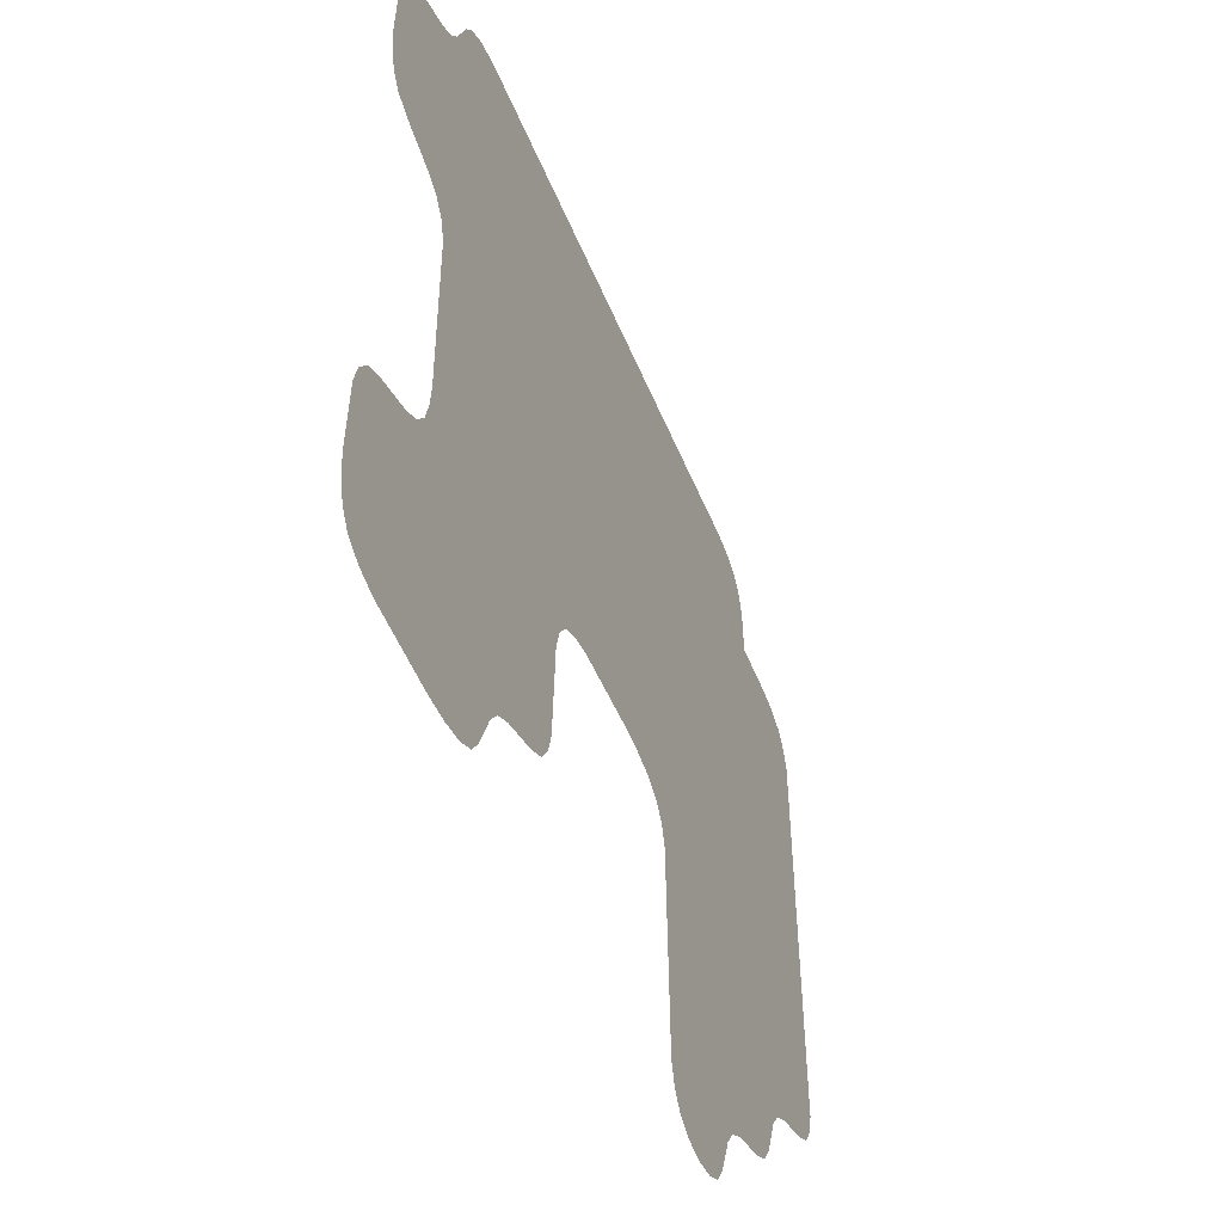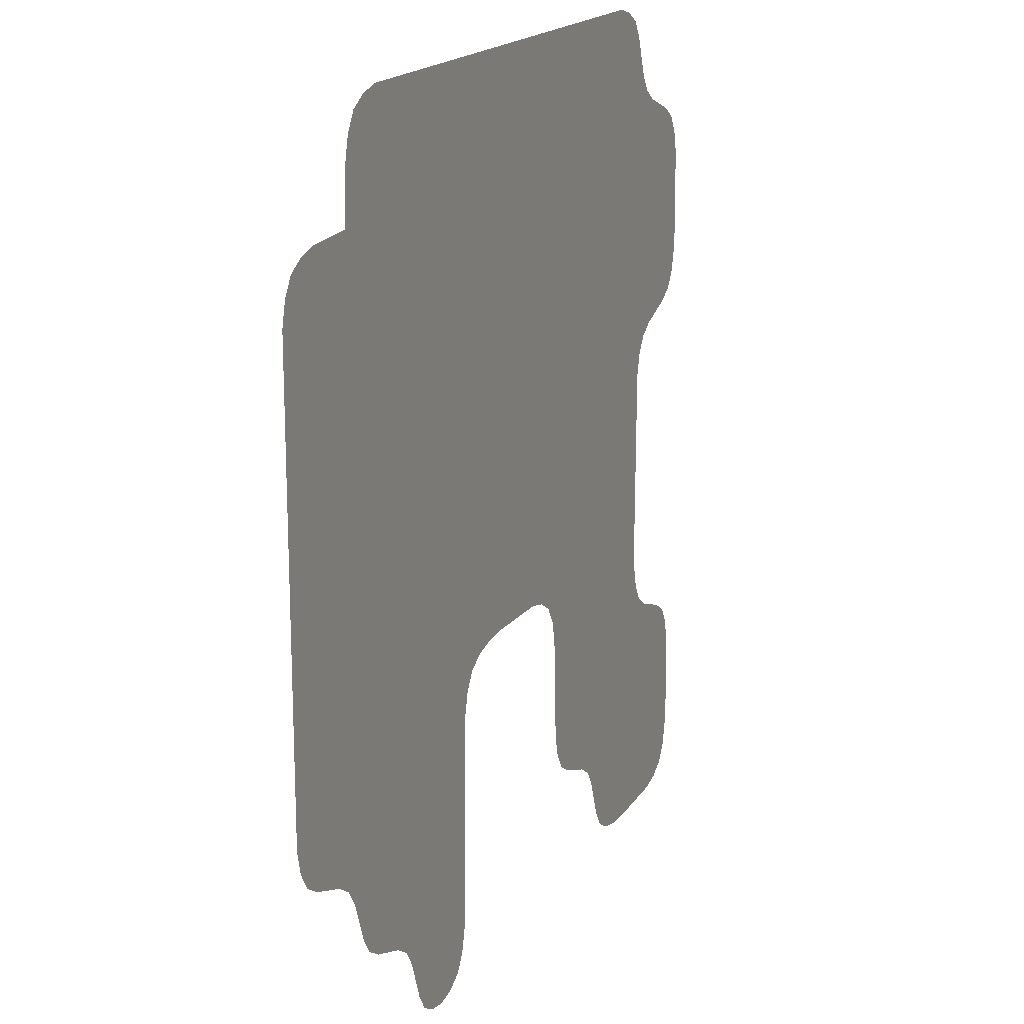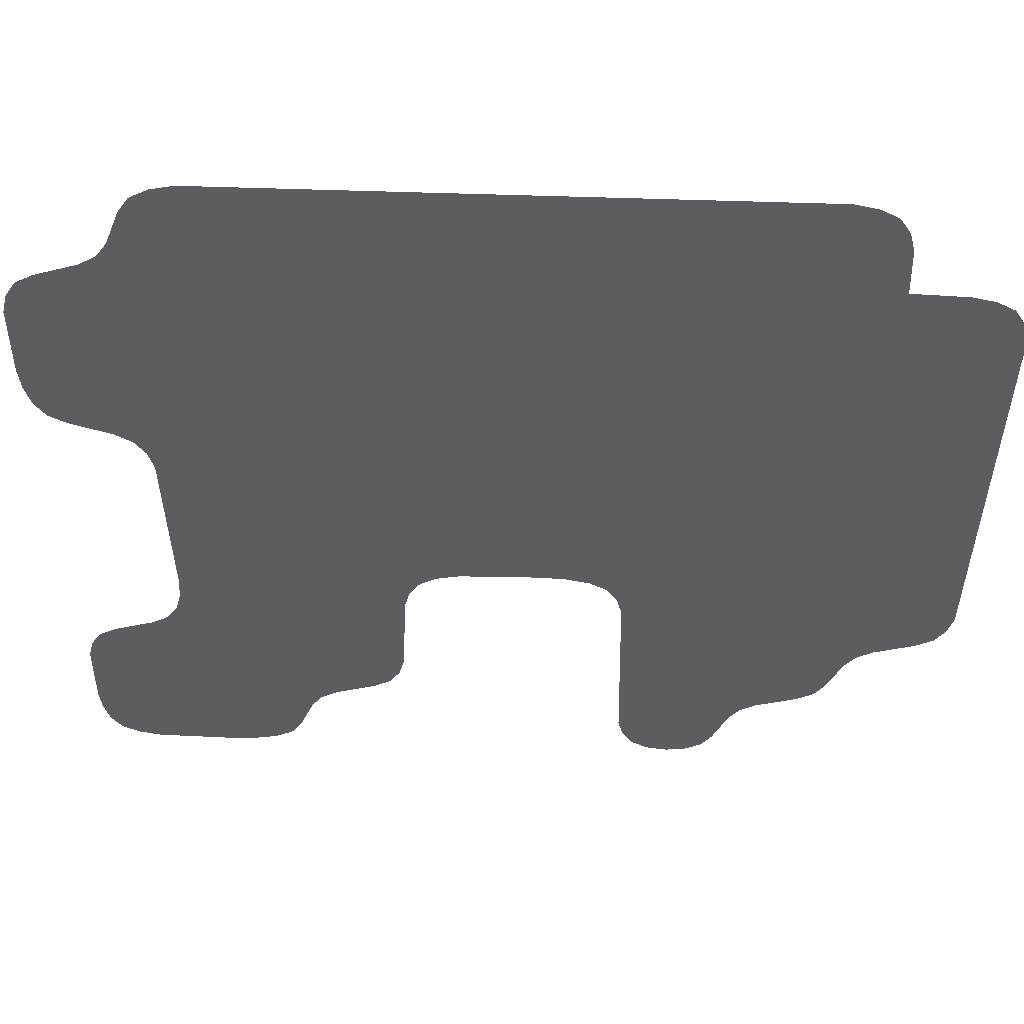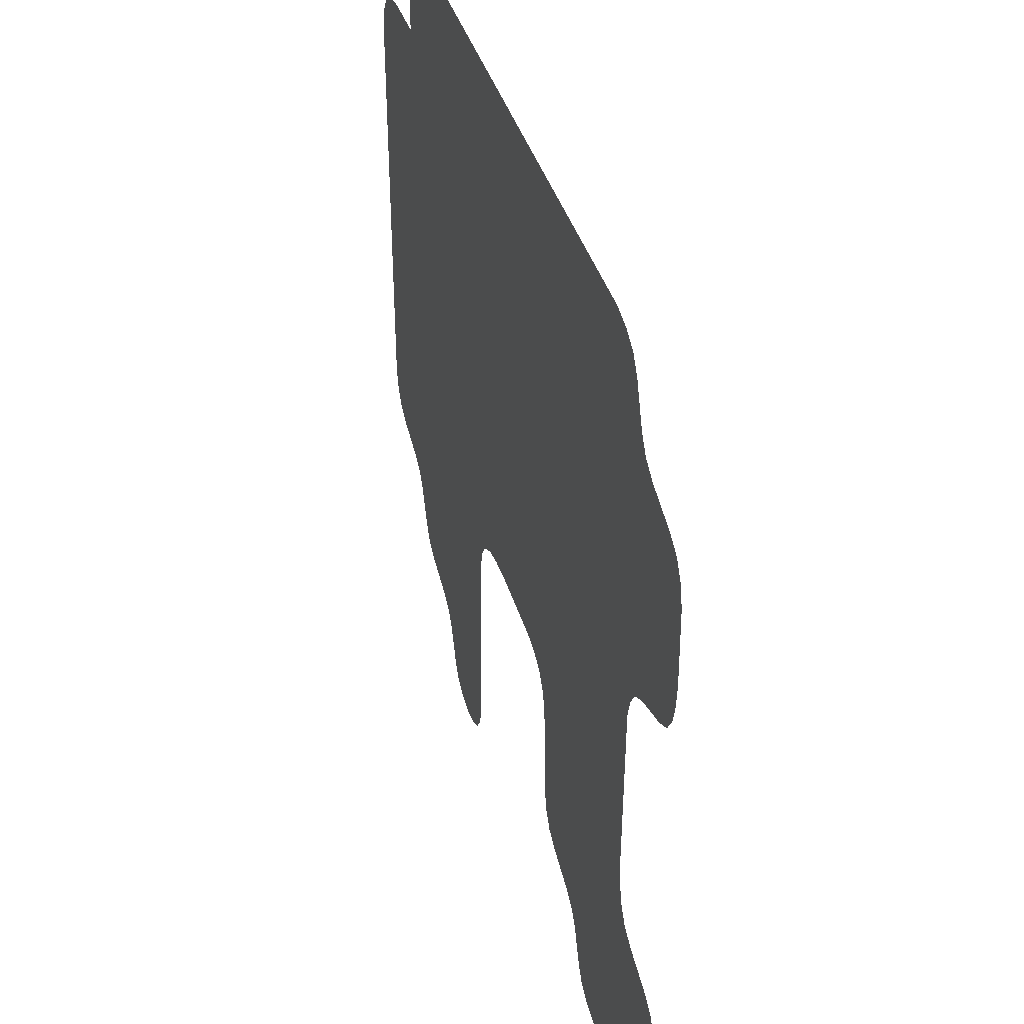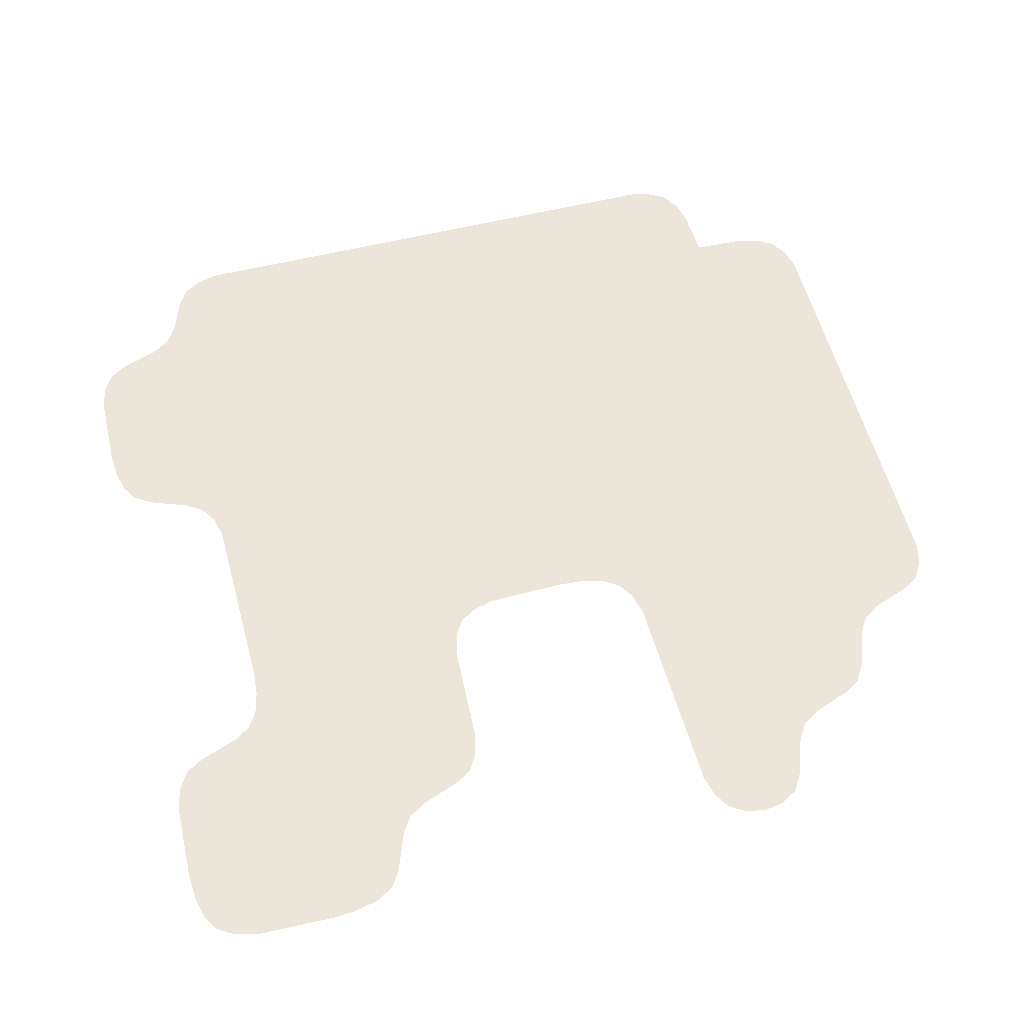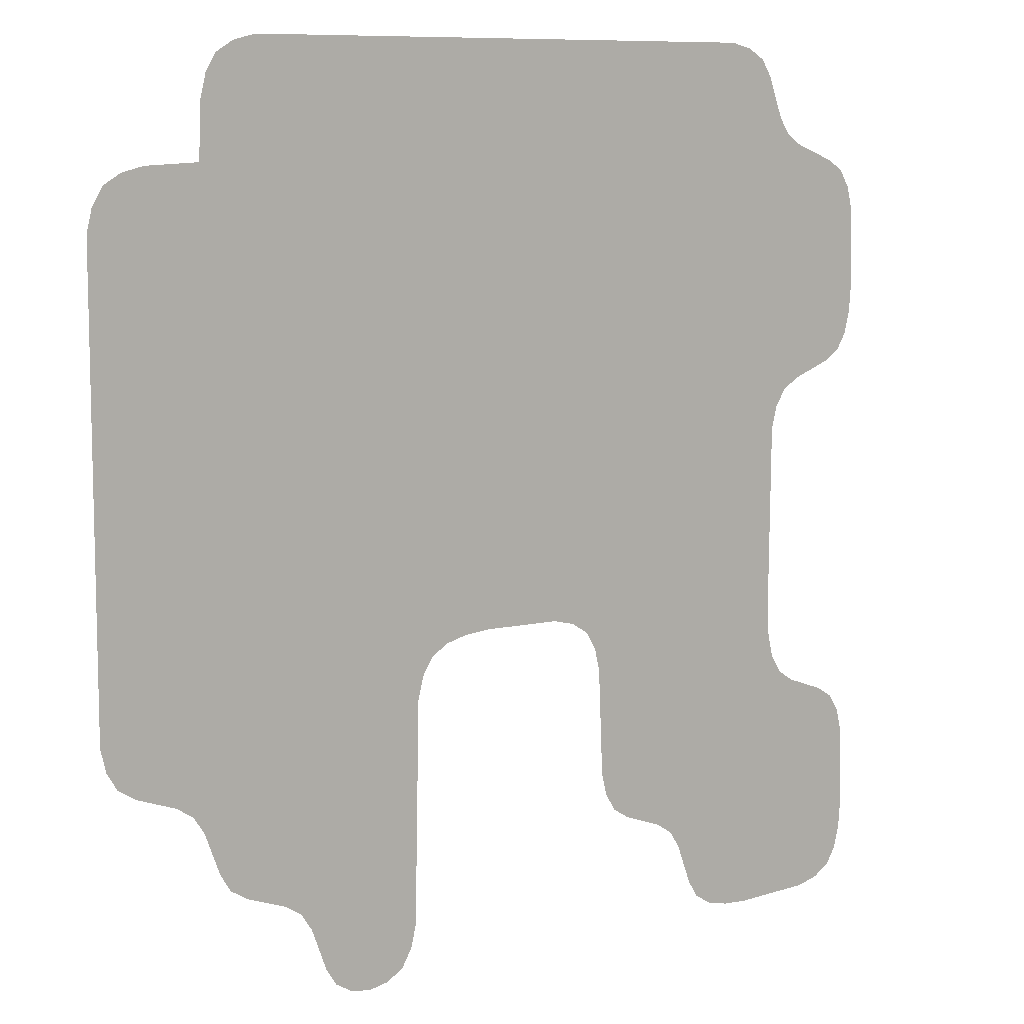
<metadata>
{"format":"obj","ext":"obj","renderer":"f3d","projection":"perspective","resolution":1024,"background":"white","views":[{"elev":-51.8,"azim":-67.9,"up":"+Y"},{"elev":17.7,"azim":113.4,"up":"+Y"},{"elev":54.6,"azim":2.1,"up":"+Y"},{"elev":41.6,"azim":-106.9,"up":"+Y"},{"elev":56.4,"azim":-14.5,"up":"+Z"},{"elev":9.1,"azim":142.9,"up":"+Y"}]}
</metadata>
<code>
v 0.2552 -0.8698 0
v 0.4831 -0.9206 0
v 0.5169 -0.8294 0
v 0.75 0.75 0
v -0.6198 0.9948 0
v -0.2552 -0.6198 0
v -0.4206 -0.7669 0
v -0.3294 -0.7331 0
v 0.9948 -0.3698 0
v 0.8294 -0.5169 0
v -0.9206 0.7331 0
v -0.959 0.709 0
v -0.9824 0.6699 0
v 0.9199 0.7324 0
v 0.8698 0.7448 0
v 0.9948 0.6198 0
v 0.06185 -0.2507 0
v -0.7676 -0.4199 0
v 0.9824 -0.4199 0
v 0.9206 -0.4831 0
v 0.2324 -0.3301 0
v 0.2083 -0.2917 0
v -0.7917 0.2083 0
v -0.7917 0.7917 0
v 0.5417 -0.7917 0
v 0.5794 -0.7669 0
v 0.2448 -0.3802 0
v -0.8294 -0.4831 0
v -0.9206 -0.5169 0
v -0.9948 -0.6302 0
v -0.2083 -0.2917 0
v -0.7507 -0.3118 0
v -0.2324 -0.3301 0
v -0.5169 -0.9206 0
v -0.4831 -0.8294 0
v -0.6302 -0.9948 0
v 0.459 -0.959 0
v 0.4206 -0.9818 0
v -0.1699 -0.2676 0
v -0.7552 0.1198 0
v 0.2676 -0.9199 0
v 0.291 -0.959 0
v 0.3294 -0.9818 0
v -0.4583 -0.7917 0
v -0.7917 -0.4583 0
v -0.8698 -0.9948 0
v -0.6882 -0.9993 0
v -0.9993 -0.8118 0
v -0.959 -0.541 0
v -0.9824 -0.5801 0
v 0.7448 0.8698 0
v 0.7324 0.9199 0
v -0.7669 0.8294 0
v -0.1198 -0.2552 0
v -0.5801 -0.9824 0
v 0.7917 -0.5417 0
v 0.375 -0.9896 0
v -0.2448 -0.3802 0
v 0.1198 -0.2552 0
v -0.9206 0.2669 0
v -0.8294 0.2331 0
v -0.9948 0.3802 0
v 0.9824 0.6699 0
v 0.959 0.709 0
v -0.541 -0.959 0
v 0.709 0.959 0
v 0.6699 0.9824 0
v -0.9948 -0.8698 0
v -0.9824 -0.9199 0
v -0.6699 0.9824 0
v -0.7331 0.9206 0
v -0.709 0.959 0
v 0.7331 -0.6706 0
v 0.7669 -0.5794 0
v 0.6706 -0.7331 0
v -0.959 0.291 0
v -0.9824 0.3301 0
v 0.6198 0.9948 0
v 0.959 -0.459 0
v -0.8294 0.7669 0
v -0.9993 0.4382 0
v -0.9199 -0.9824 0
v -0.9948 0.6198 0
v 0.1699 -0.2676 0
v -0.959 -0.959 0
v -0.7676 0.1699 0
v 0.709 -0.709 0
v -0.2676 -0.6699 0
v -0.291 -0.709 0
v -0.7552 -0.3698 0
f 58 18 6
f 83 81 80
f 7 45 44
f 62 77 60
f 78 17 4
f 29 50 30
f 5 70 71
f 25 26 27
f 10 9 21
f 5 53 86
f 59 84 4
f 86 40 54
f 44 28 35
f 2 3 1
f 5 54 17
f 83 11 13
f 4 51 78
f 31 32 33
f 51 52 67
f 79 19 20
f 53 24 23
f 42 43 41
f 74 27 26
f 60 61 62
f 53 23 86
f 2 1 41
f 32 90 58
f 84 22 4
f 10 20 9
f 15 4 16
f 73 74 75
f 88 6 8
f 25 27 1
f 46 47 48
f 63 15 16
f 56 21 27
f 78 5 17
f 70 72 71
f 40 31 39
f 47 36 35
f 14 15 63
f 48 47 28
f 67 78 51
f 11 12 13
f 80 81 61
f 55 65 34
f 57 2 41
f 29 49 50
f 87 73 75
f 9 22 21
f 9 16 22
f 48 68 46
f 56 10 21
f 74 56 27
f 24 80 23
f 81 62 61
f 18 7 6
f 19 9 20
f 23 80 61
f 75 74 26
f 77 76 60
f 30 48 28
f 57 38 2
f 54 5 86
f 63 64 14
f 40 32 31
f 68 69 82
f 18 45 7
f 36 55 34
f 37 2 38
f 45 28 44
f 47 35 28
f 71 53 5
f 90 18 58
f 80 11 83
f 28 29 30
f 39 54 40
f 16 4 22
f 82 46 68
f 8 89 88
f 3 25 1
f 17 59 4
f 52 66 67
f 69 85 82
f 6 7 8
f 43 57 41
f 35 36 34
f 33 32 58

</code>
